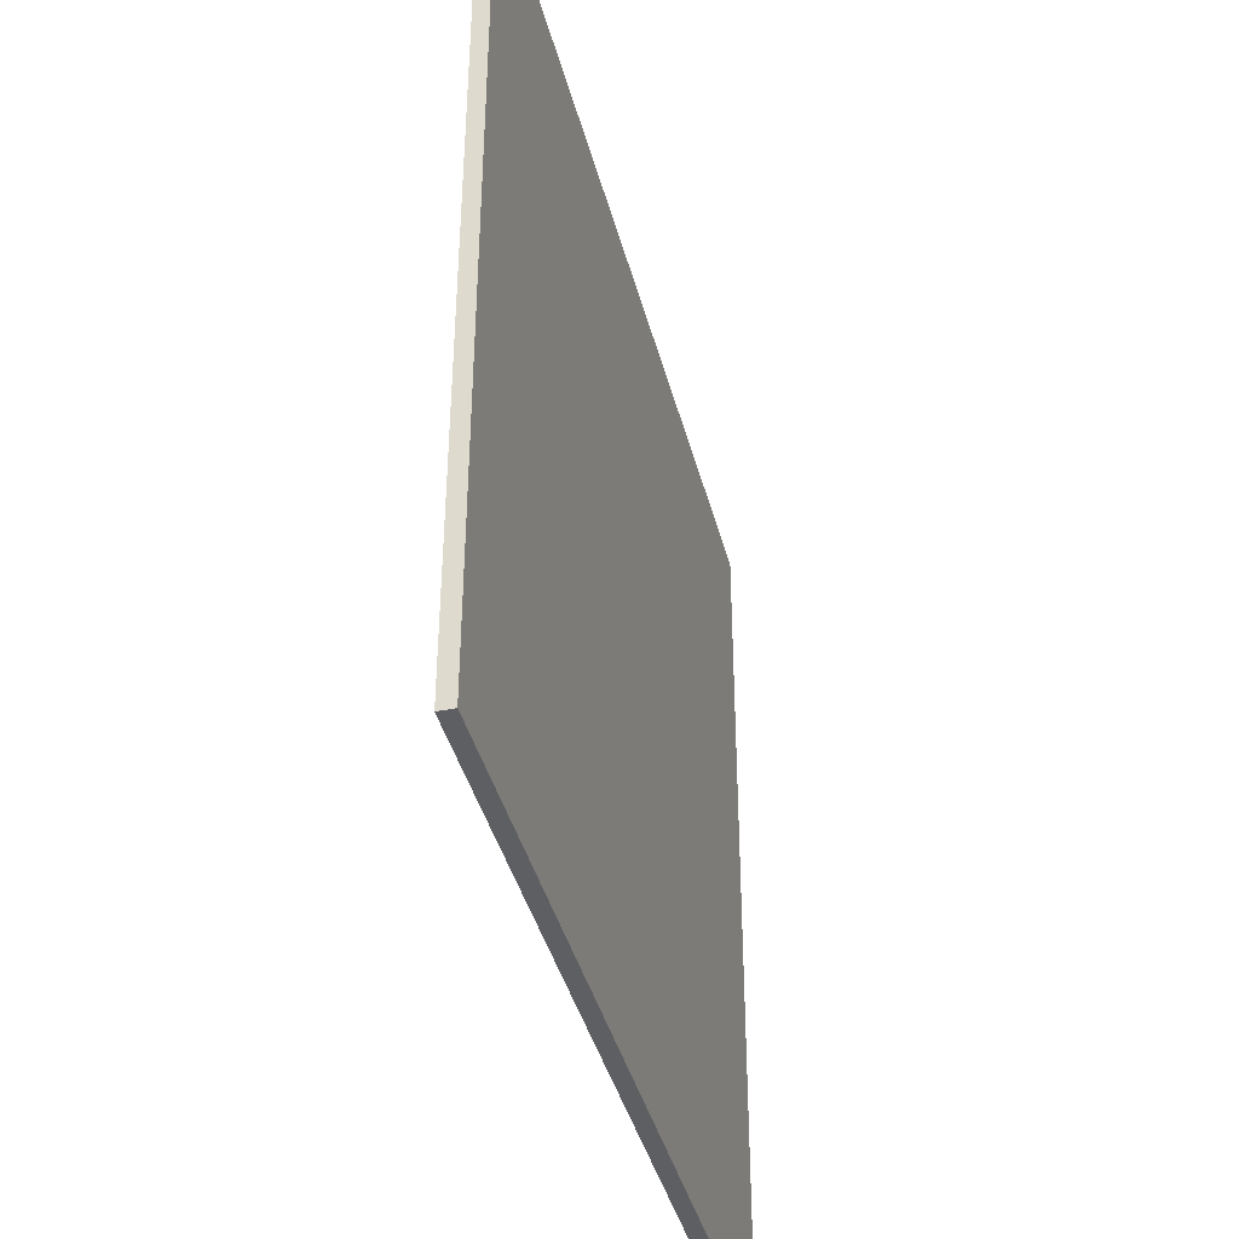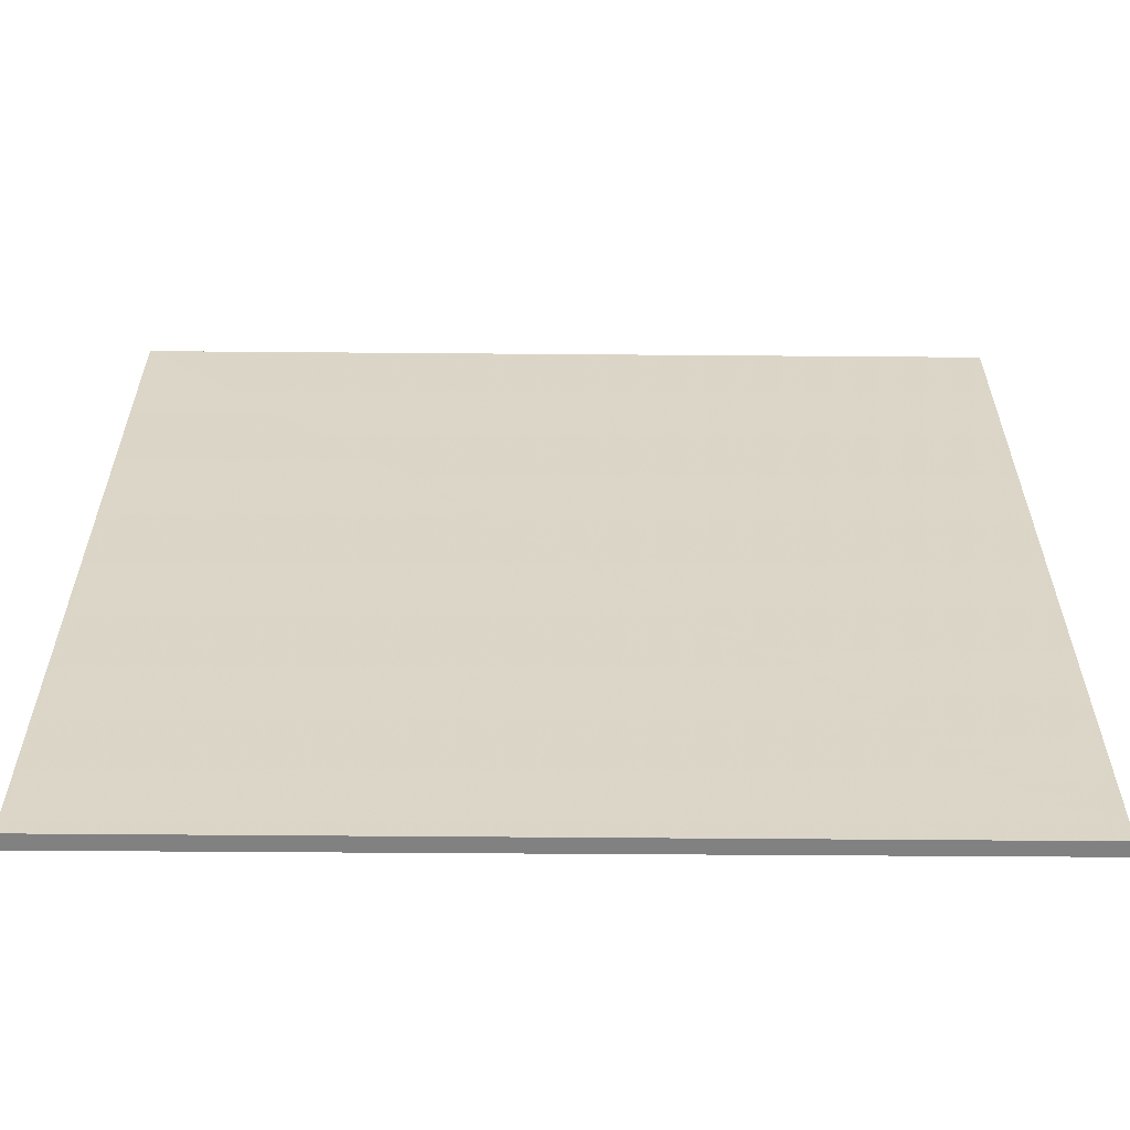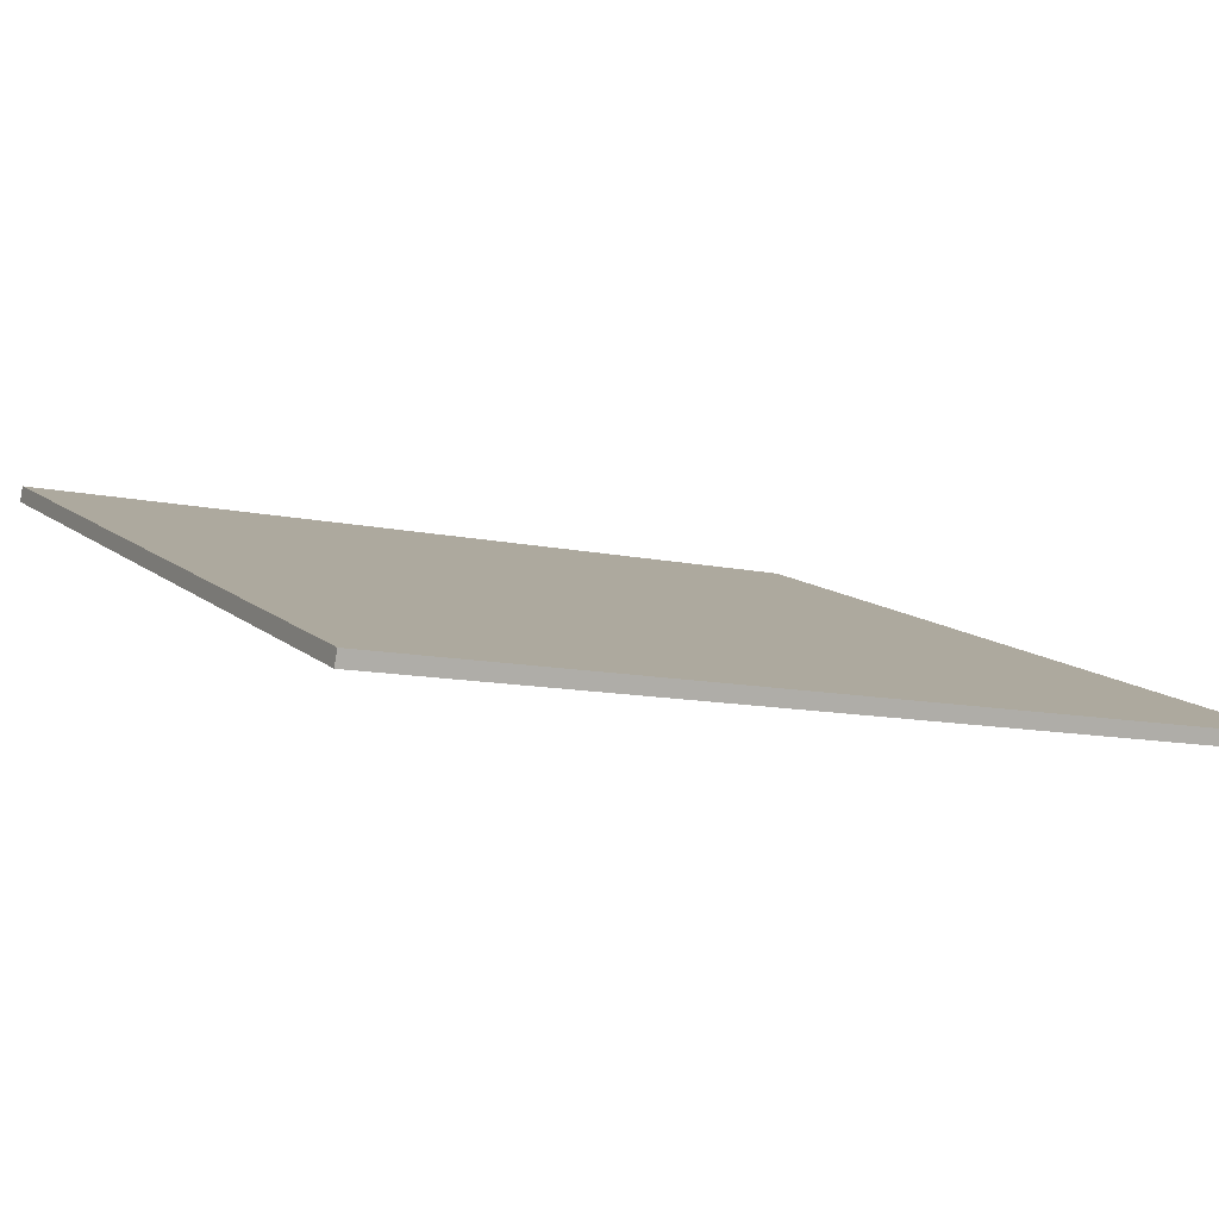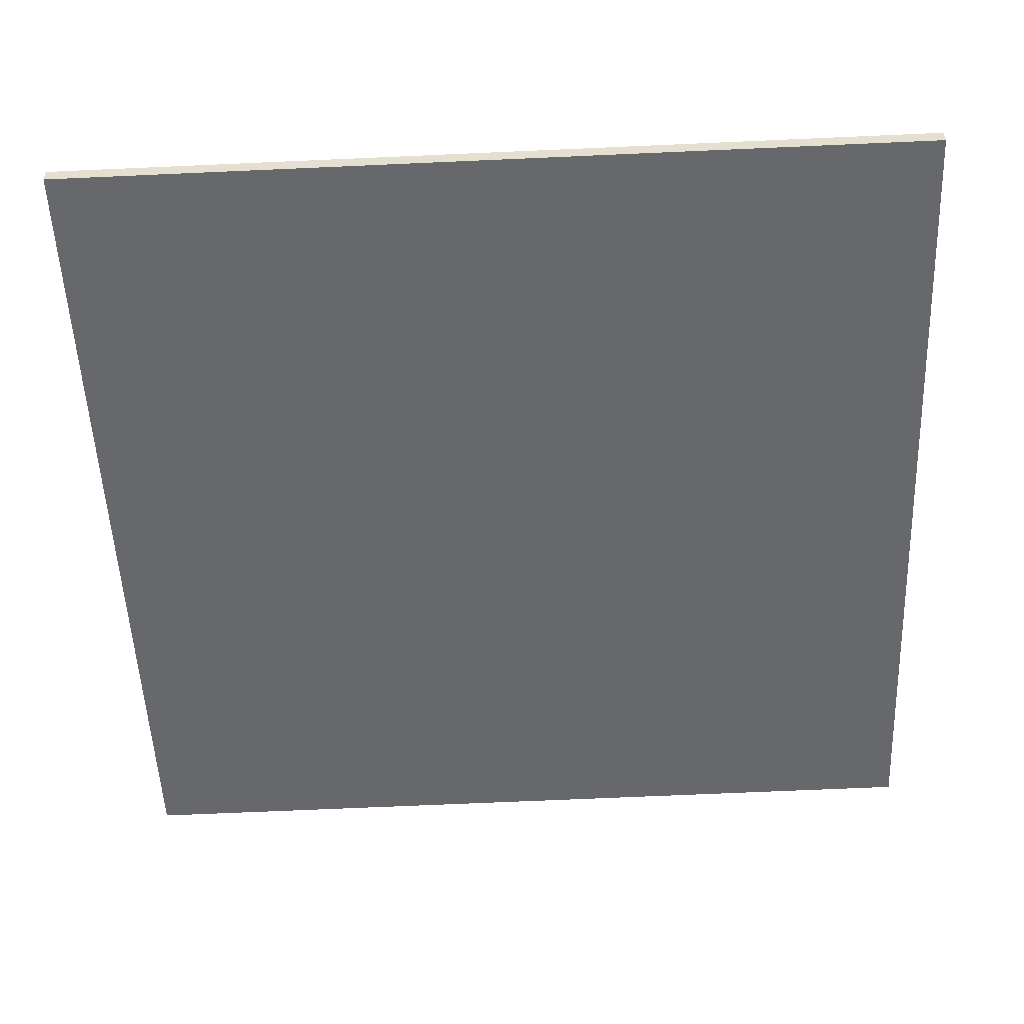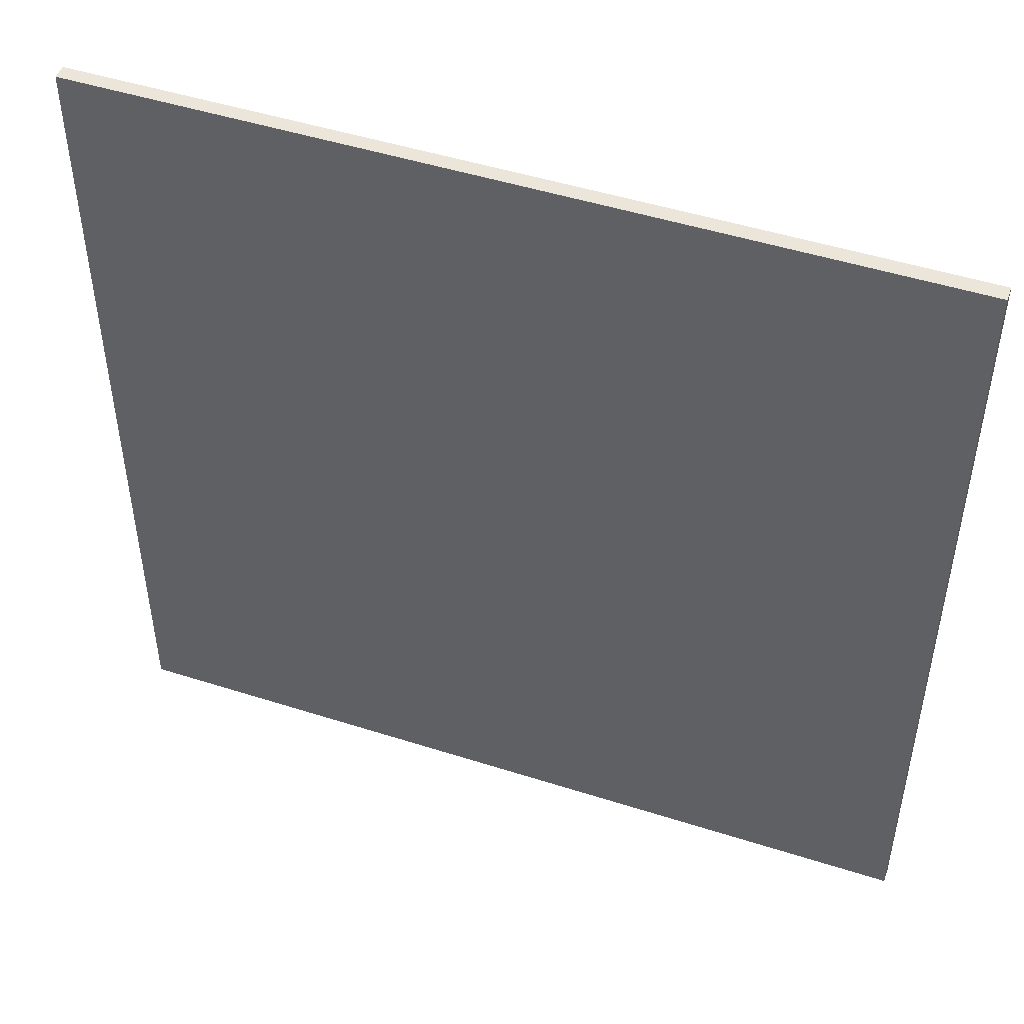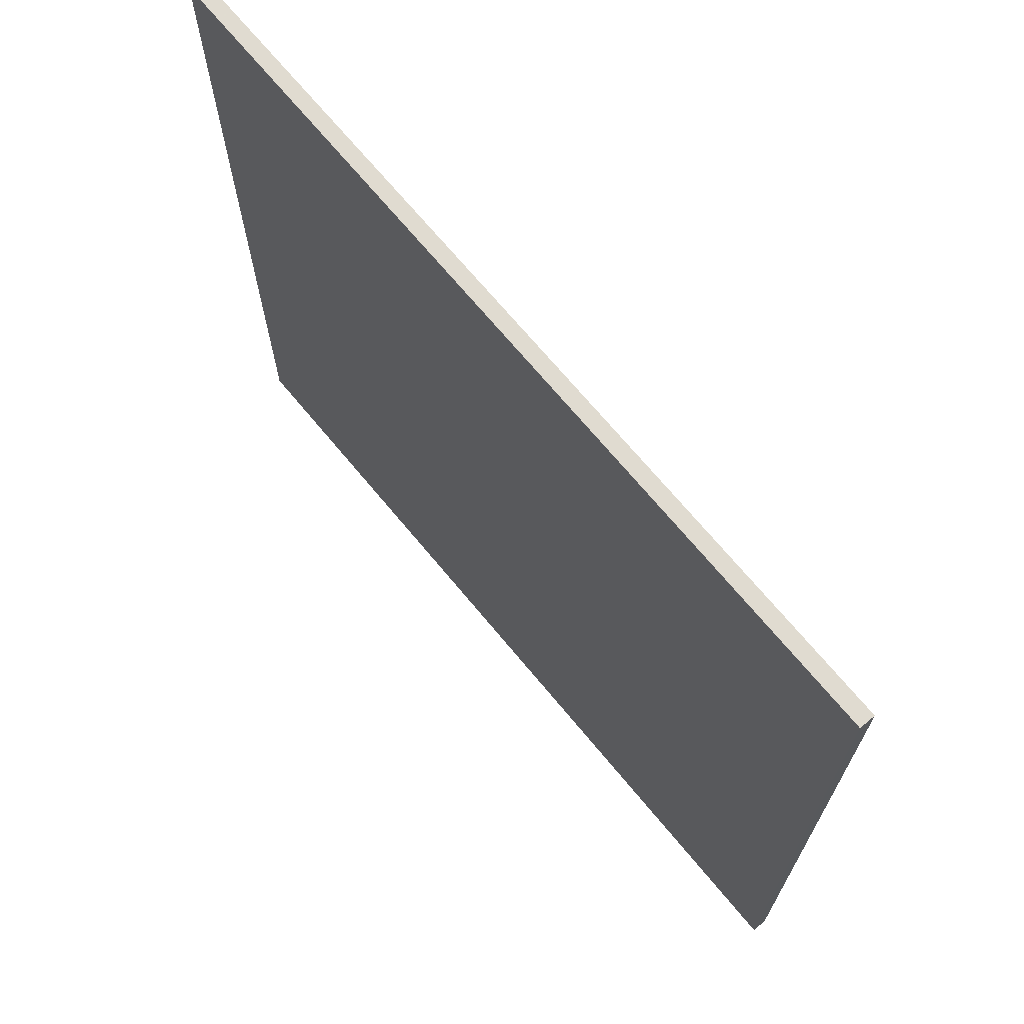
<metadata>
{"format":"obj","ext":"obj","renderer":"f3d","projection":"perspective","resolution":1024,"background":"white","views":[{"elev":-40.6,"azim":84.6,"up":"+Z"},{"elev":-60.5,"azim":-20.1,"up":"+Z"},{"elev":-11.2,"azim":61.7,"up":"+Y"},{"elev":-71.9,"azim":92.5,"up":"+Y"},{"elev":48.4,"azim":-180.0,"up":"+Z"},{"elev":69.8,"azim":-149.3,"up":"+Z"}]}
</metadata>
<code>
v -41.86 54.96 -4.19
v -41.86 54.96 4.19
v -41.82 55.1 -4.19
v -41.82 55.1 4.19
v -49.76 57.78 -4.19
v -49.76 57.78 4.19
v -49.71 57.92 -4.19
v -49.71 57.92 4.19
f 1 3 4
f 4 2 1
f 5 6 8
f 8 7 5
f 1 2 6
f 6 5 1
f 3 7 8
f 8 4 3
f 1 5 7
f 7 3 1
f 2 4 8
f 8 6 2

</code>
